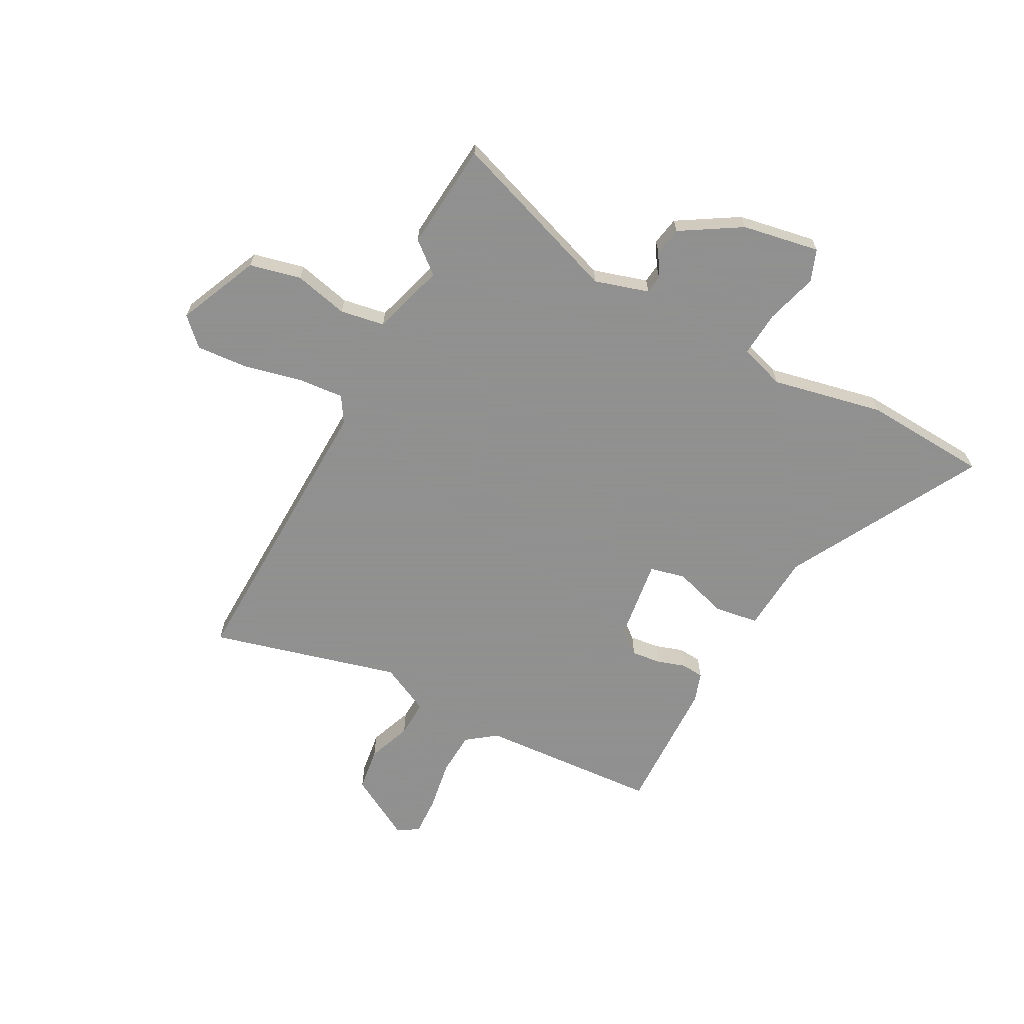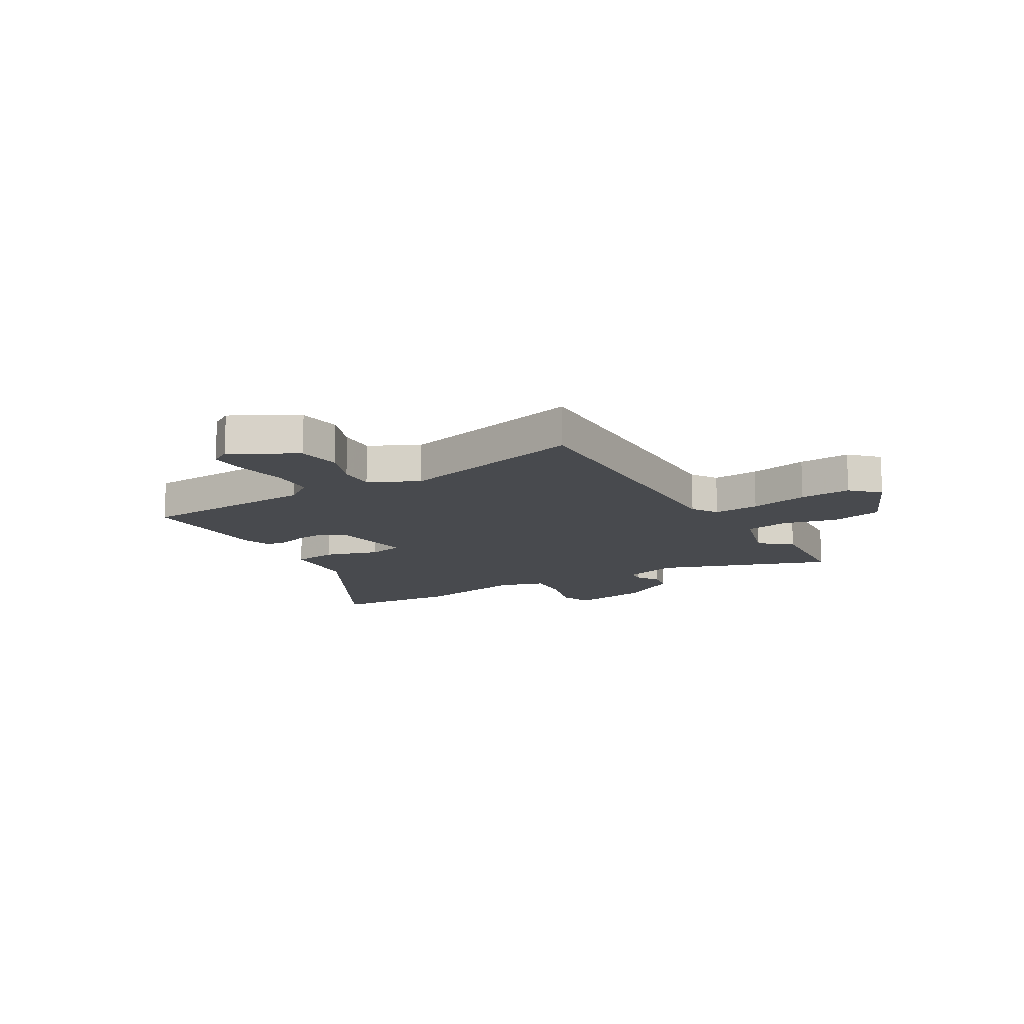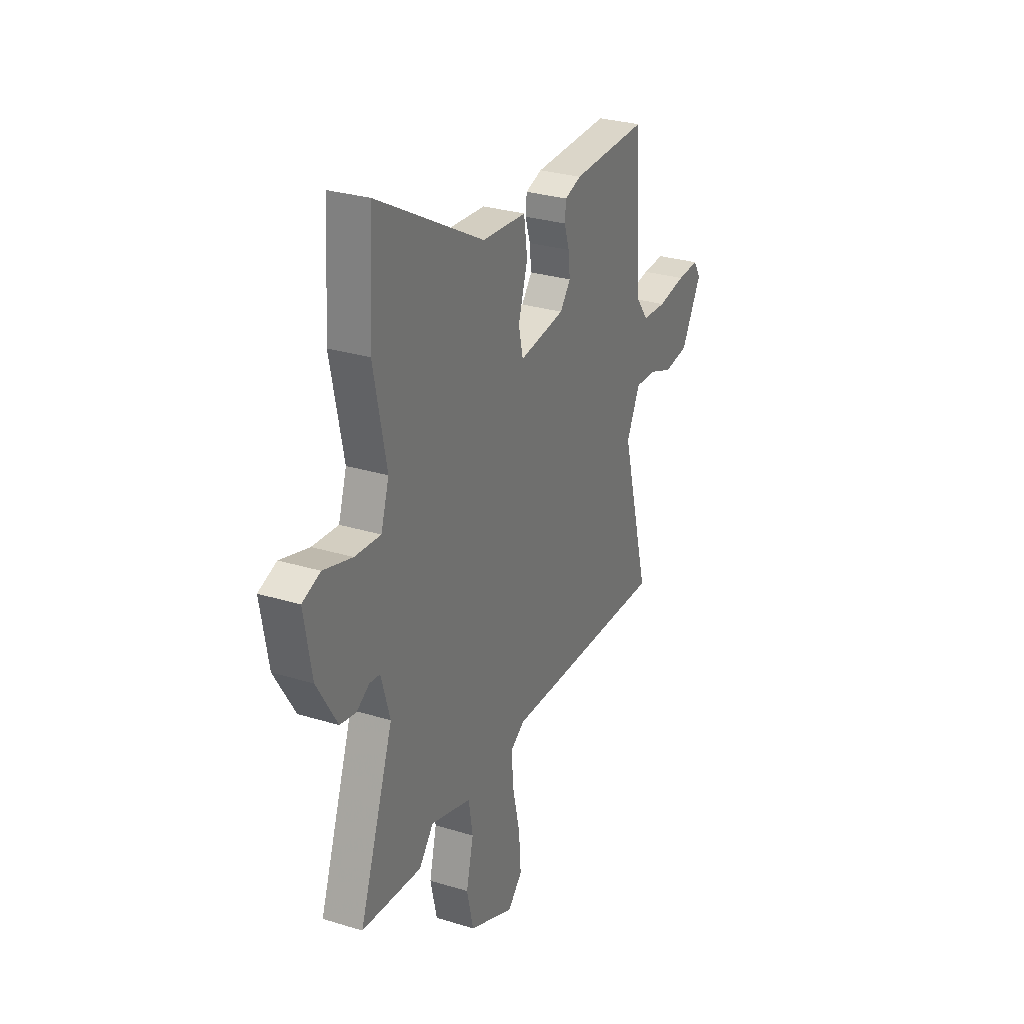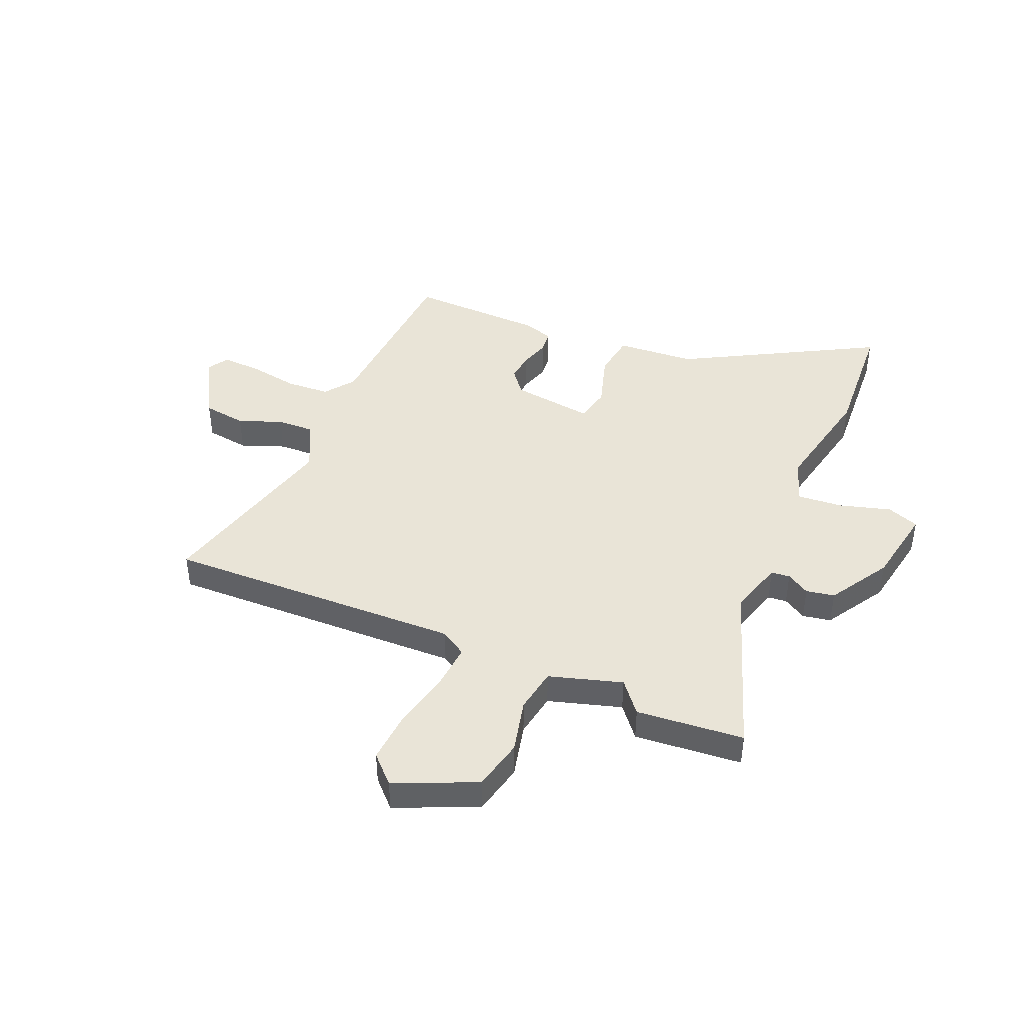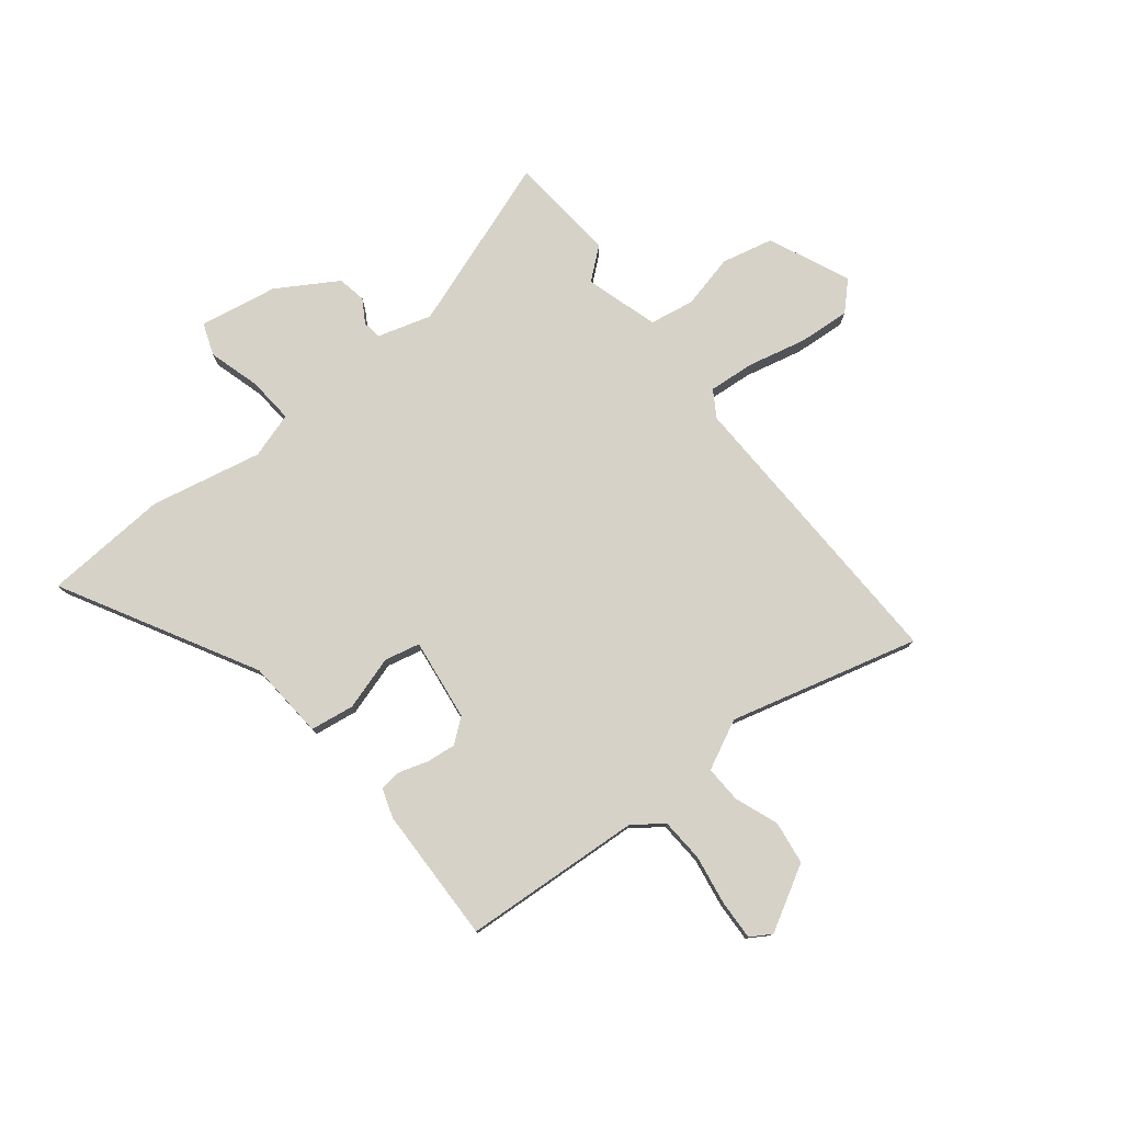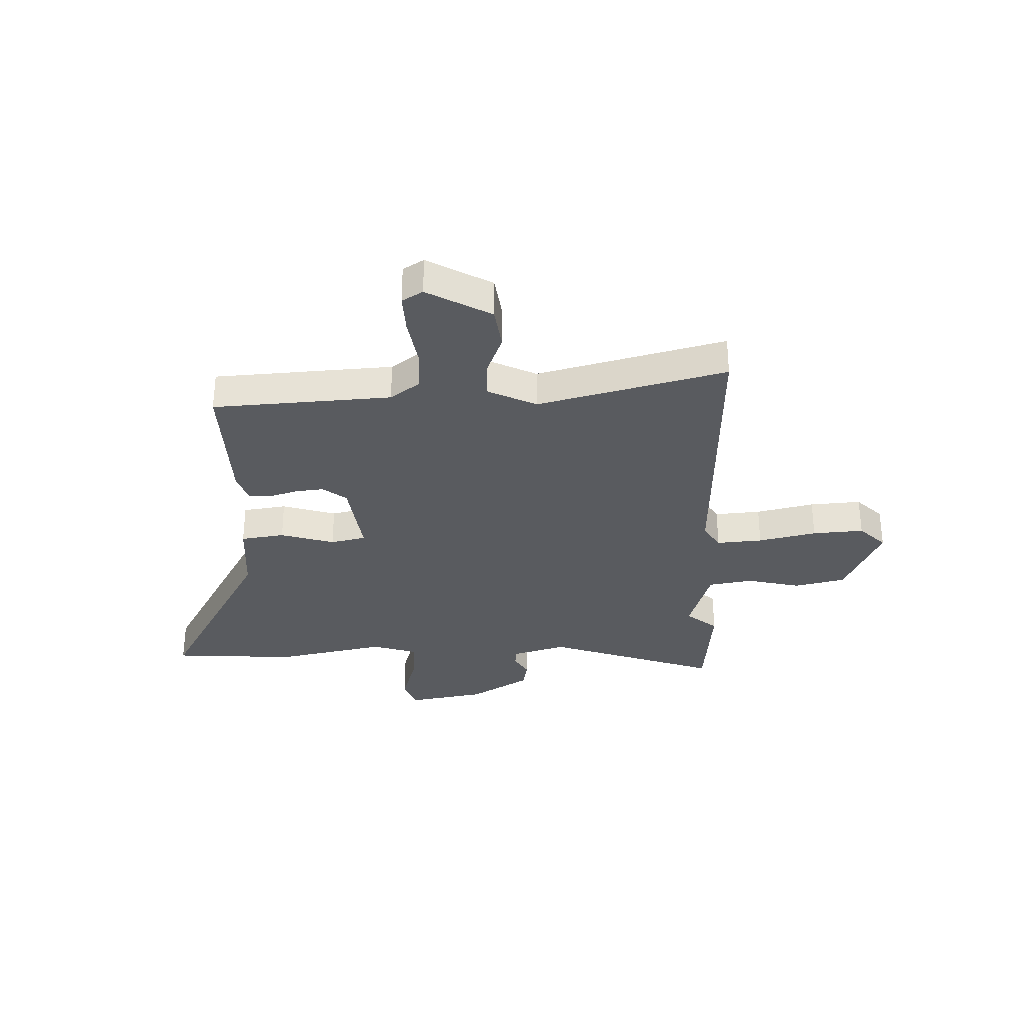
<metadata>
{"format":"obj","ext":"obj","renderer":"f3d","projection":"perspective","resolution":1024,"background":"white","views":[{"elev":-65.8,"azim":-117.9,"up":"+Y"},{"elev":-13.1,"azim":120.6,"up":"+Y"},{"elev":28.9,"azim":-65.4,"up":"+Z"},{"elev":43.5,"azim":-156.9,"up":"+Y"},{"elev":78.2,"azim":51.7,"up":"+Y"},{"elev":-32.0,"azim":91.8,"up":"+Y"}]}
</metadata>
<code>
v -0.503 0.07 0.457
v -0.488 0.07 0.69
v -0.13 0.07 0.492
v 0.017 0.07 0.481
v 0.029 0.07 0.399
v -0.002 0.07 0.298
v 0.013 0.07 0.232
v 0.166 0.07 0.252
v 0.201 0.07 0.296
v 0.195 0.07 0.351
v 0.178 0.07 0.404
v 0.182 0.07 0.446
v 0.237 0.07 0.464
v 0.491 0.07 0.47
v 0.512 0.07 0.135
v 0.553 0.07 0.08
v 0.634 0.07 0.075
v 0.727 0.07 0.09
v 0.801 0.07 0.093
v 0.825 0.07 0.054
v 0.757 0.07 -0.066
v 0.676 0.07 -0.077
v 0.595 0.07 -0.046
v 0.526 0.07 -0.043
v 0.481 0.07 -0.135
v 0.573 0.07 -0.487
v 0.019 0.07 -0.47
v -0.03 0.07 -0.5
v -0.023 0.07 -0.586
v 0.002 0.07 -0.695
v 0.009 0.07 -0.791
v -0.04 0.07 -0.84
v -0.191 0.07 -0.773
v -0.213 0.07 -0.677
v -0.189 0.07 -0.576
v -0.203 0.07 -0.493
v -0.339 0.07 -0.452
v -0.387 0.07 -0.51
v -0.588 0.07 -0.492
v -0.474 0.07 -0.169
v -0.504 0.07 -0.068
v -0.539 0.07 -0.064
v -0.582 0.07 -0.09
v -0.635 0.07 -0.08
v -0.703 0.07 0.032
v -0.729 0.07 0.177
v -0.669 0.07 0.199
v -0.573 0.07 0.171
v -0.487 0.07 0.164
v -0.46 0.07 0.249
v -0.503 0 0.457
v -0.488 0 0.69
v -0.13 0 0.492
v 0.017 0 0.481
v 0.029 0 0.399
v -0.002 0 0.298
v 0.013 0 0.232
v 0.166 0 0.252
v 0.201 0 0.296
v 0.195 0 0.351
v 0.178 0 0.404
v 0.182 0 0.446
v 0.237 0 0.464
v 0.491 0 0.47
v 0.512 0 0.135
v 0.553 0 0.08
v 0.634 0 0.075
v 0.727 0 0.09
v 0.801 0 0.093
v 0.825 0 0.054
v 0.757 0 -0.066
v 0.676 0 -0.077
v 0.595 0 -0.046
v 0.526 0 -0.043
v 0.481 0 -0.135
v 0.573 0 -0.487
v 0.019 0 -0.47
v -0.03 0 -0.5
v -0.023 0 -0.586
v 0.002 0 -0.695
v 0.009 0 -0.791
v -0.04 0 -0.84
v -0.191 0 -0.773
v -0.213 0 -0.677
v -0.189 0 -0.576
v -0.203 0 -0.493
v -0.339 0 -0.452
v -0.387 0 -0.51
v -0.588 0 -0.492
v -0.474 0 -0.169
v -0.504 0 -0.068
v -0.539 0 -0.064
v -0.582 0 -0.09
v -0.635 0 -0.08
v -0.703 0 0.032
v -0.729 0 0.177
v -0.669 0 0.199
v -0.573 0 0.171
v -0.487 0 0.164
v -0.46 0 0.249
f 46 47 48
f 45 46 48
f 44 45 48
f 43 44 48
f 42 43 48
f 41 42 48 49
f 40 41 49 50
f 37 38 39 40
f 36 37 40 50
f 33 34 35
f 32 33 35
f 31 32 35
f 30 31 35
f 29 30 35
f 28 29 35 36
f 1 2 3
f 50 1 3
f 36 50 3
f 28 36 3
f 27 28 3
f 21 22 23
f 20 21 23
f 19 20 23
f 18 19 23
f 17 18 23
f 16 17 23 24
f 15 16 24 25
f 14 15 25
f 13 14 25
f 12 13 25
f 11 12 25
f 10 11 25
f 3 4 5 6
f 3 6 7
f 27 3 7
f 26 27 7 8
f 9 10 25 26
f 8 9 26
f 98 97 96
f 98 96 95
f 98 95 94
f 98 94 93
f 98 93 92
f 99 98 92 91
f 100 99 91 90
f 90 89 88 87
f 100 90 87 86
f 85 84 83
f 85 83 82
f 85 82 81
f 85 81 80
f 85 80 79
f 86 85 79 78
f 53 52 51
f 53 51 100
f 53 100 86
f 53 86 78
f 53 78 77
f 73 72 71
f 73 71 70
f 73 70 69
f 73 69 68
f 73 68 67
f 74 73 67 66
f 75 74 66 65
f 75 65 64
f 75 64 63
f 75 63 62
f 75 62 61
f 75 61 60
f 56 55 54 53
f 57 56 53
f 57 53 77
f 58 57 77 76
f 76 75 60 59
f 76 59 58
f 1 51 52 2
f 2 52 53 3
f 3 53 54 4
f 4 54 55 5
f 5 55 56 6
f 6 56 57 7
f 7 57 58 8
f 8 58 59 9
f 9 59 60 10
f 10 60 61 11
f 11 61 62 12
f 12 62 63 13
f 13 63 64 14
f 14 64 65 15
f 15 65 66 16
f 16 66 67 17
f 17 67 68 18
f 18 68 69 19
f 19 69 70 20
f 20 70 71 21
f 21 71 72 22
f 22 72 73 23
f 23 73 74 24
f 24 74 75 25
f 25 75 76 26
f 26 76 77 27
f 27 77 78 28
f 28 78 79 29
f 29 79 80 30
f 30 80 81 31
f 31 81 82 32
f 32 82 83 33
f 33 83 84 34
f 34 84 85 35
f 35 85 86 36
f 36 86 87 37
f 37 87 88 38
f 38 88 89 39
f 39 89 90 40
f 40 90 91 41
f 41 91 92 42
f 42 92 93 43
f 43 93 94 44
f 44 94 95 45
f 45 95 96 46
f 46 96 97 47
f 47 97 98 48
f 48 98 99 49
f 49 99 100 50
f 50 100 51 1

</code>
